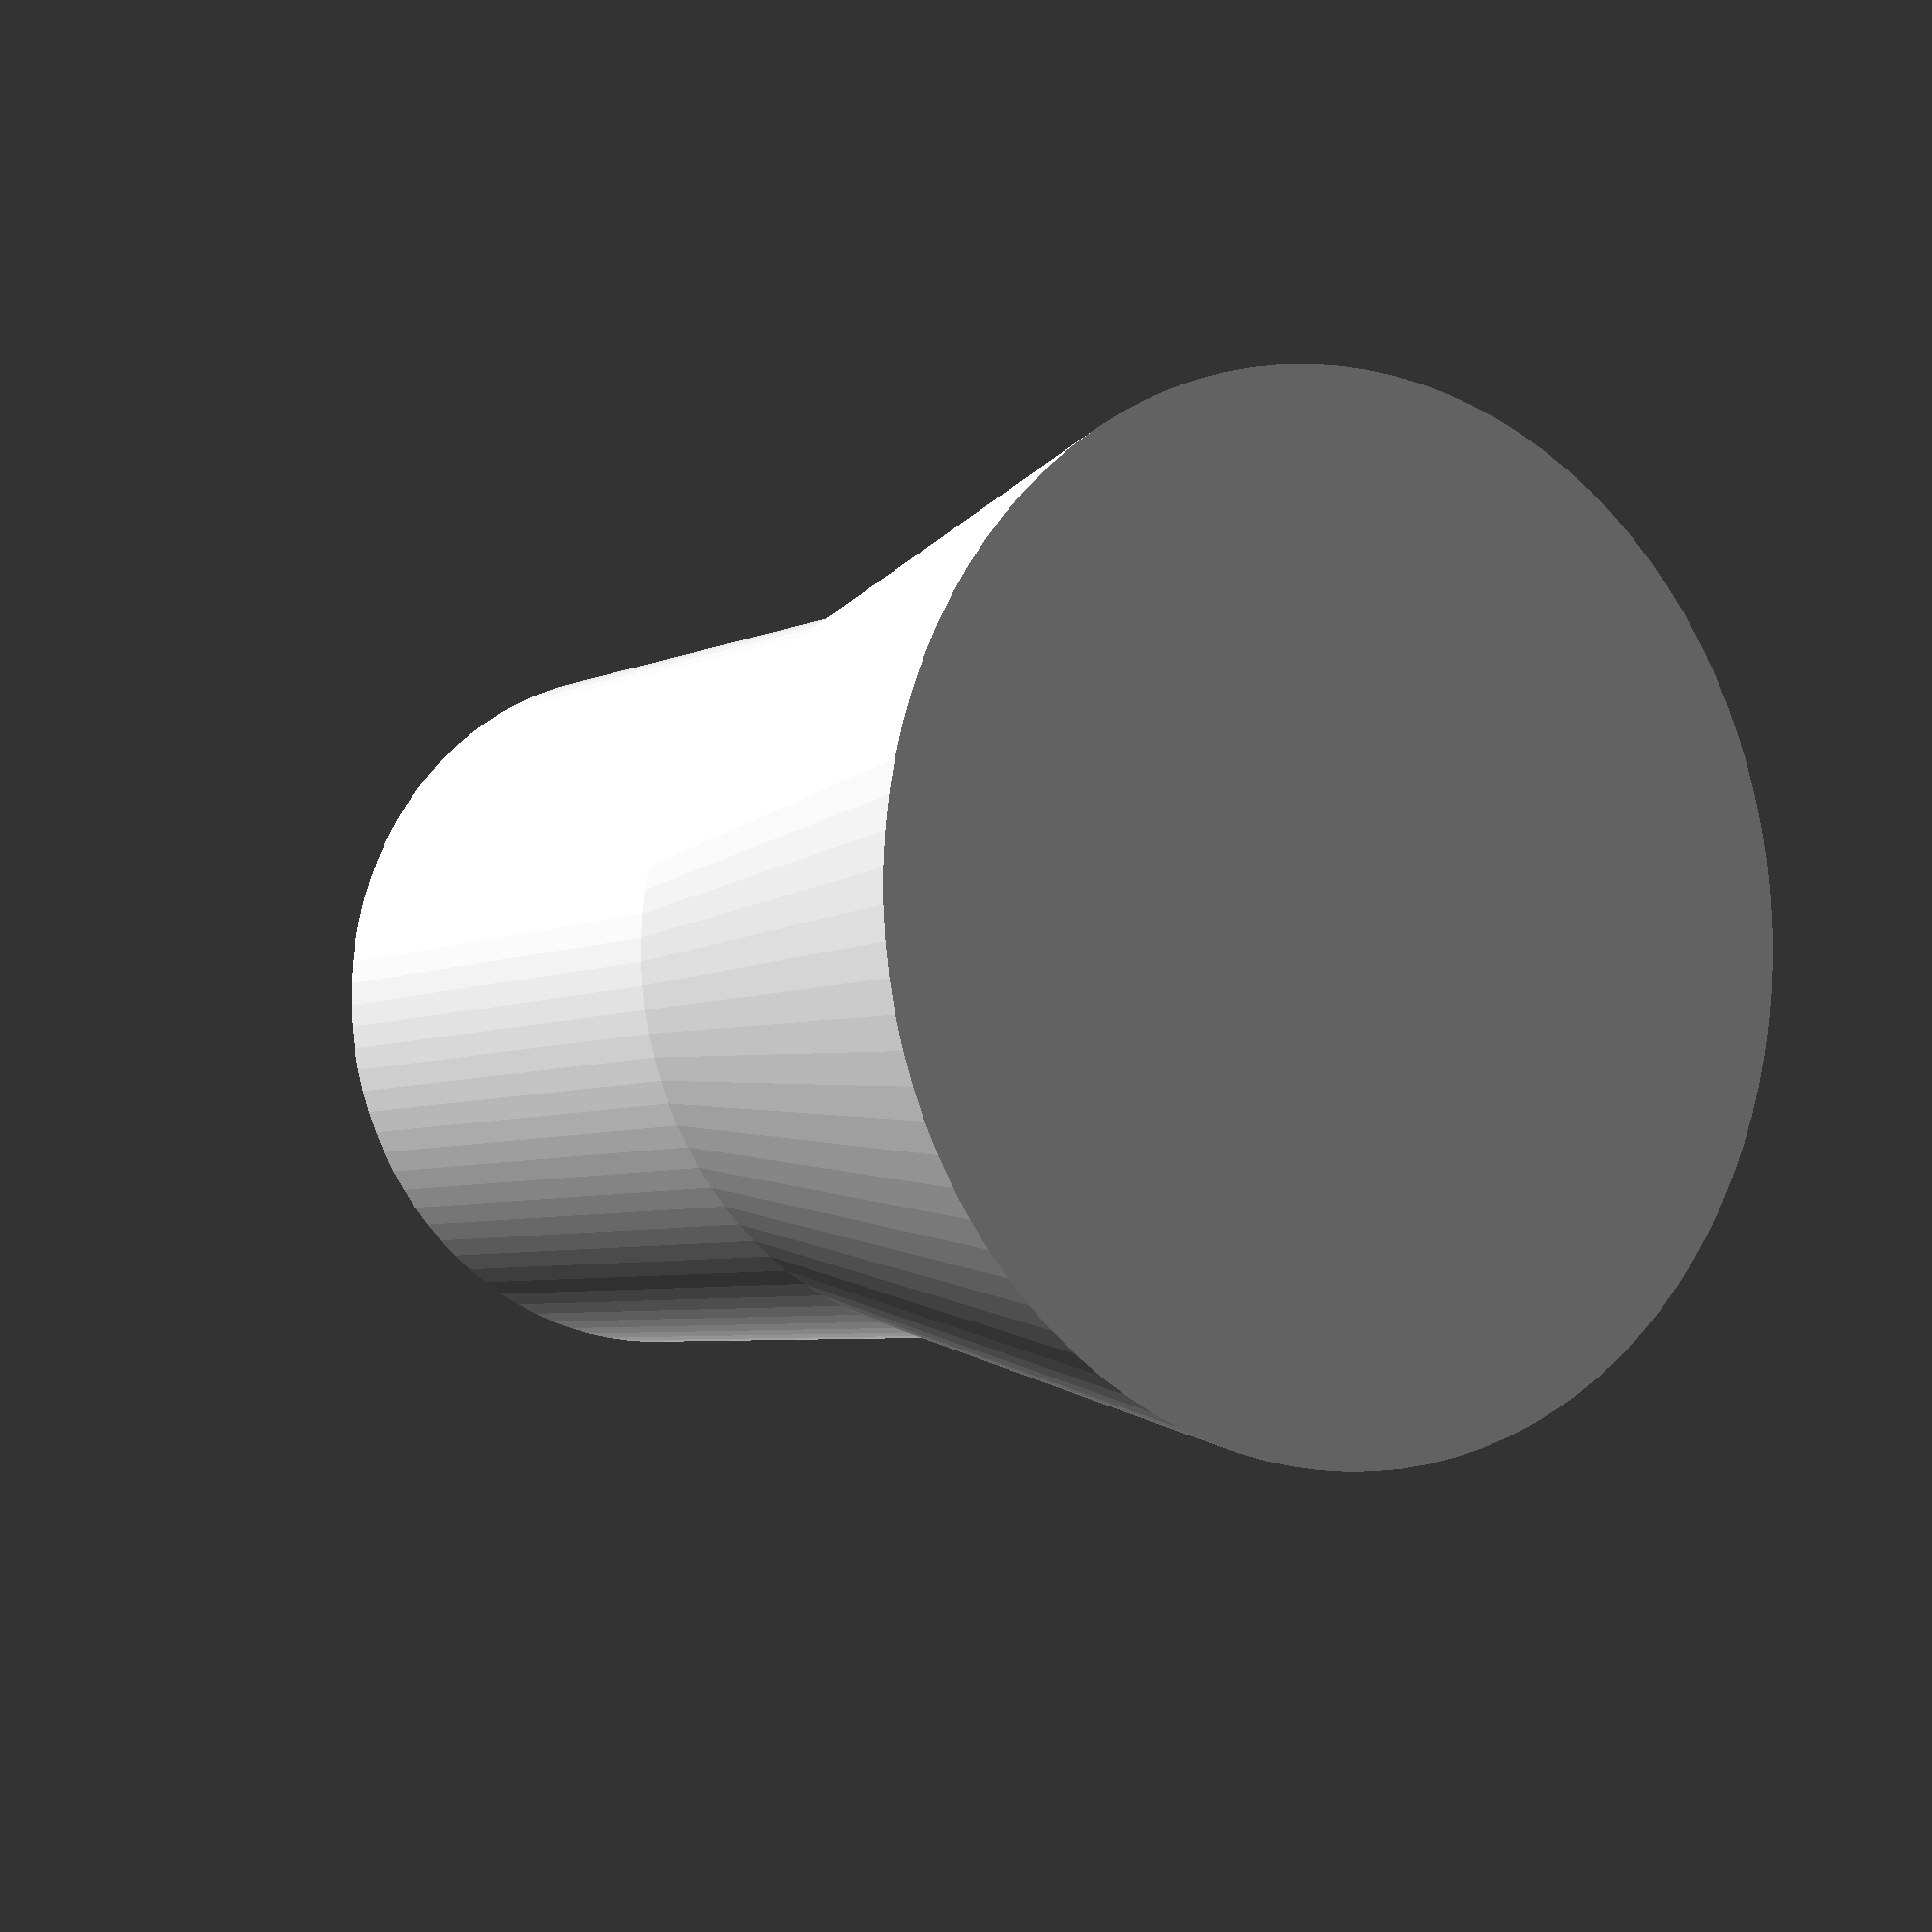
<openscad>
$fn=100;

function MagnetDiam(3dPrinterTolerance=.4) = 3.5+3dPrinterTolerance;
function MagnetLength(3dPrinterTolerance=.4) = 6.35+3dPrinterTolerance;

module EncoderMagnet(Cylinder=true,3dPrinterTolerance=.4){

	if(Cylinder==true){
		cylinder(MagnetLength(3dPrinterTolerance),MagnetDiam(3dPrinterTolerance)/2,MagnetDiam(3dPrinterTolerance)/2);
	}else{
	translate([-(MagnetDiam(3dPrinterTolerance))/2,-(MagnetDiam(3dPrinterTolerance))/2,0]){
		cube([MagnetDiam(3dPrinterTolerance),MagnetDiam(3dPrinterTolerance),MagnetLength(3dPrinterTolerance)]);
		}
	}
}

module MagnetDraft(3dPrinterTolerance=.4){
	union(){
		EncoderMagnet(true,.4);
		translate([0,0,MagnetLength(3dPrinterTolerance)/2])
			cylinder(MagnetLength(3dPrinterTolerance)/2,MagnetDiam(3dPrinterTolerance)/2,MagnetDiam(3dPrinterTolerance)/2+MagnetDiam(3dPrinterTolerance)/6);
	}
}
	
MagnetDraft(.4);
</openscad>
<views>
elev=184.9 azim=149.2 roll=212.7 proj=p view=solid
</views>
